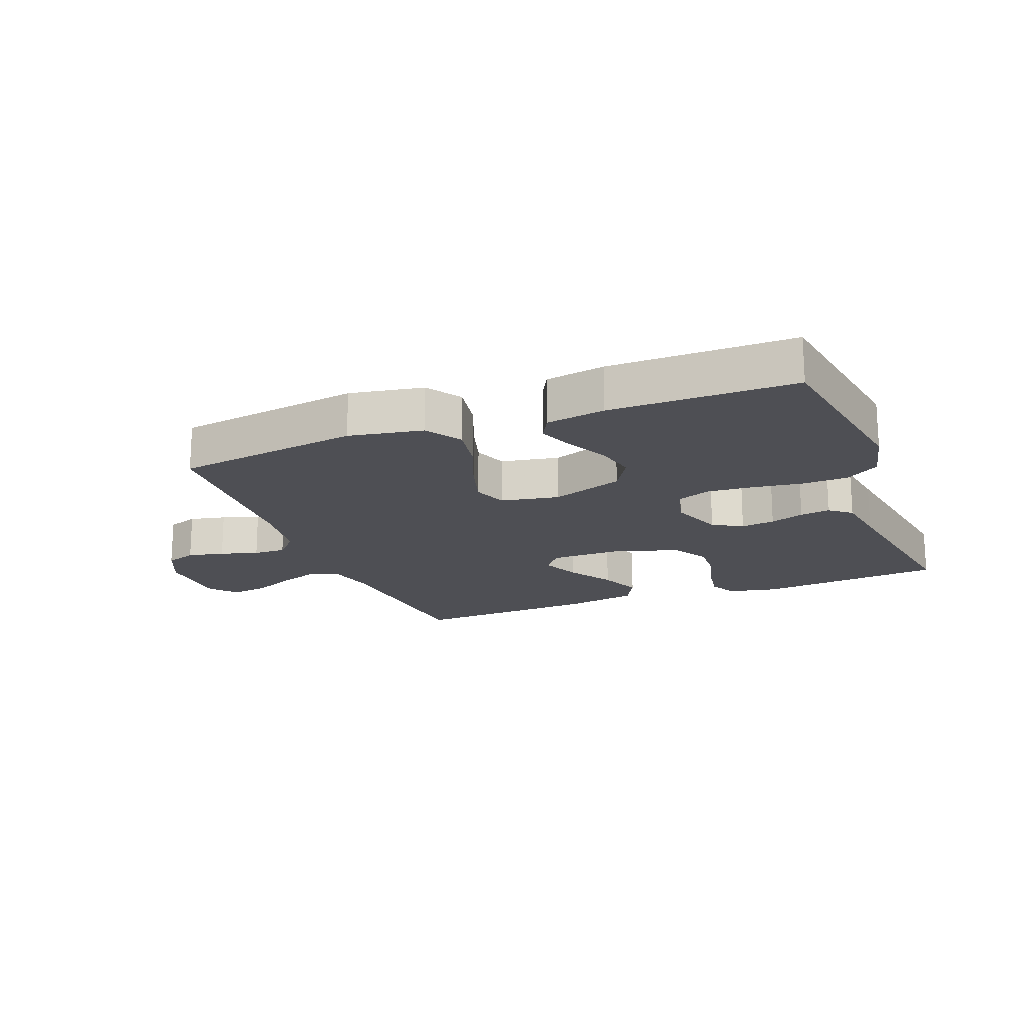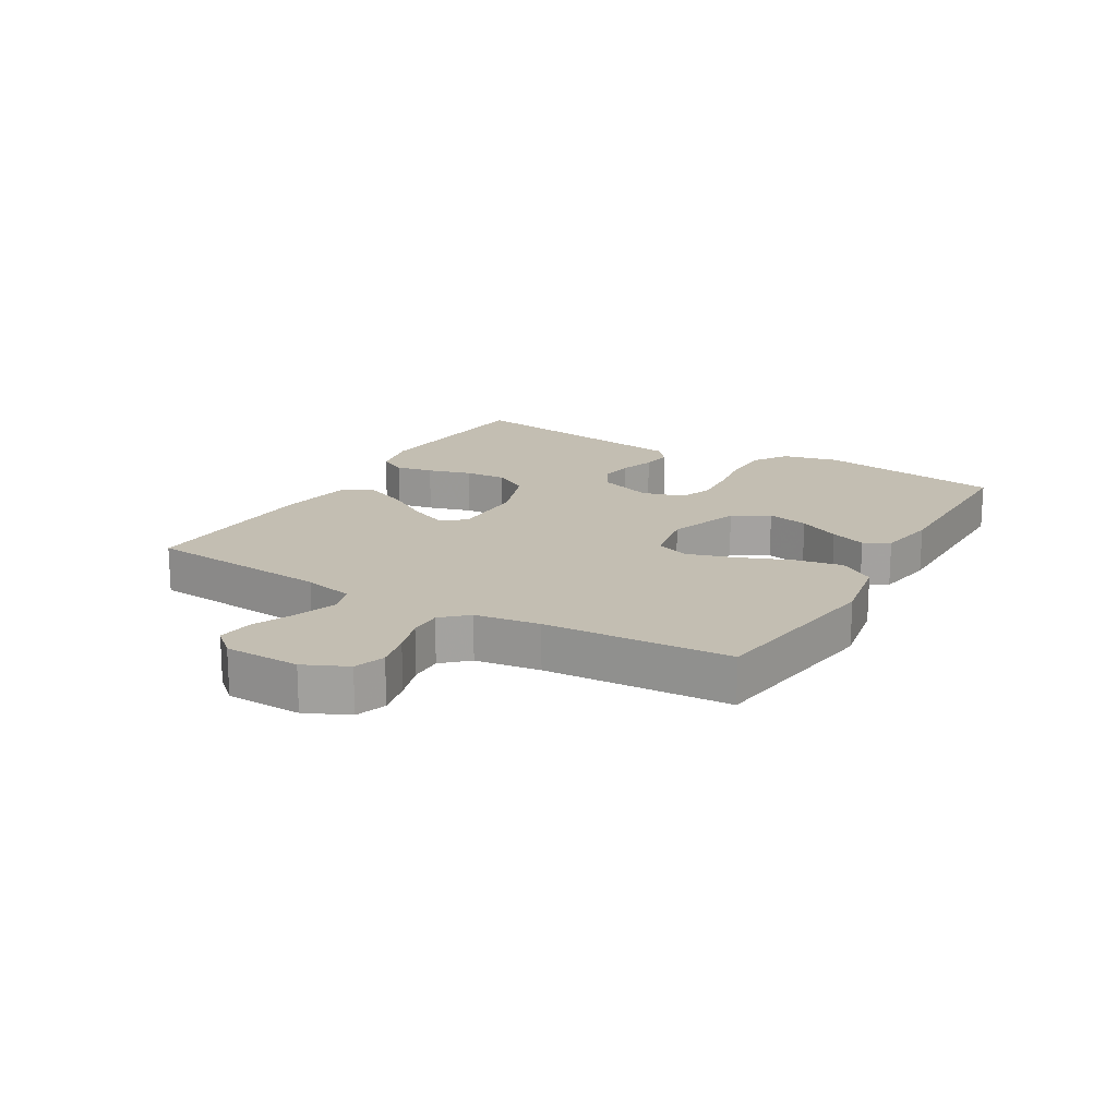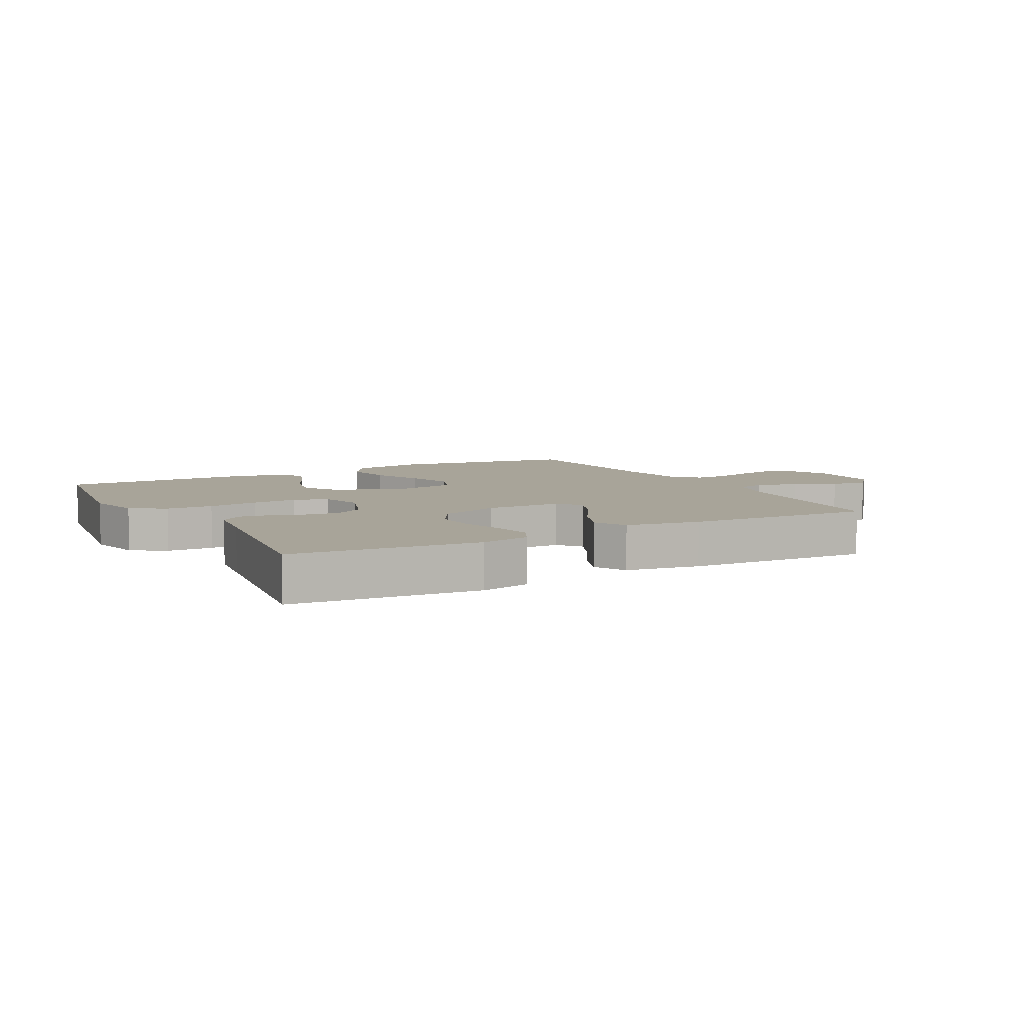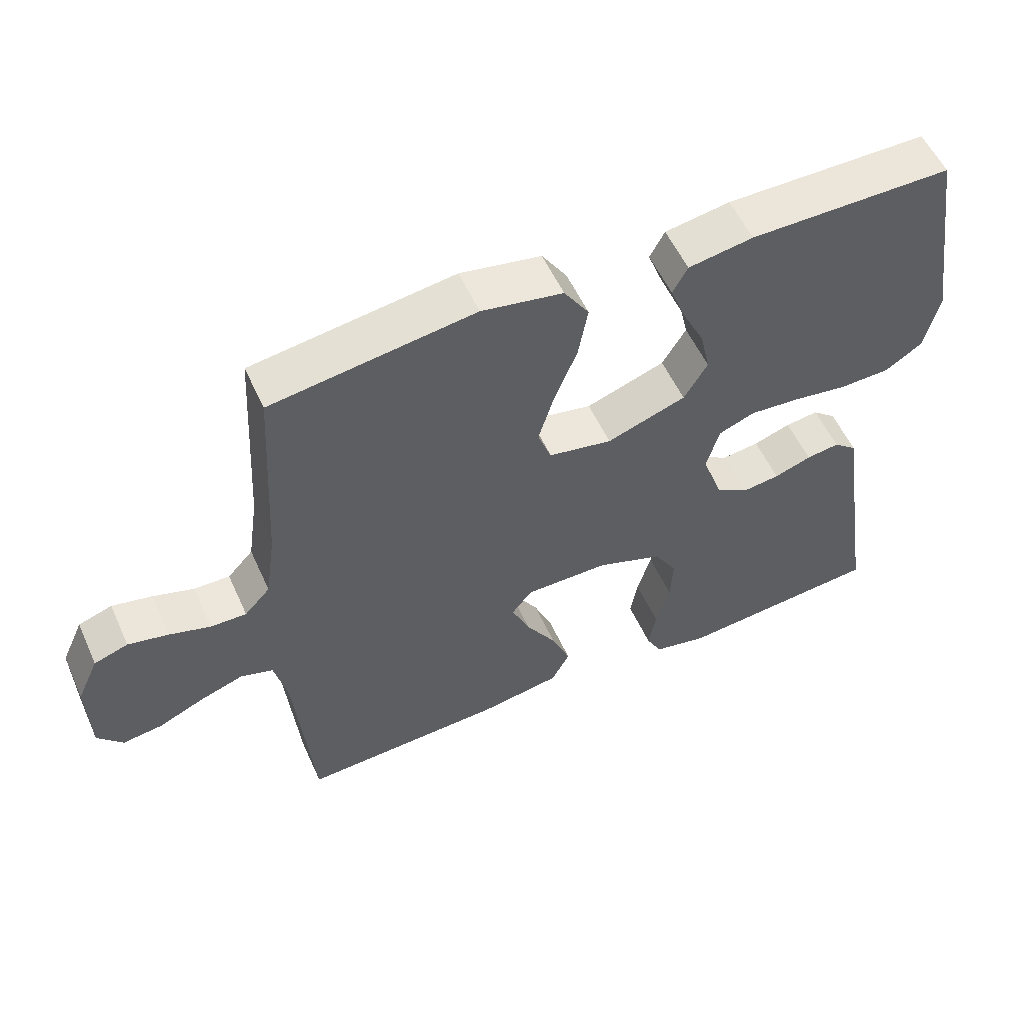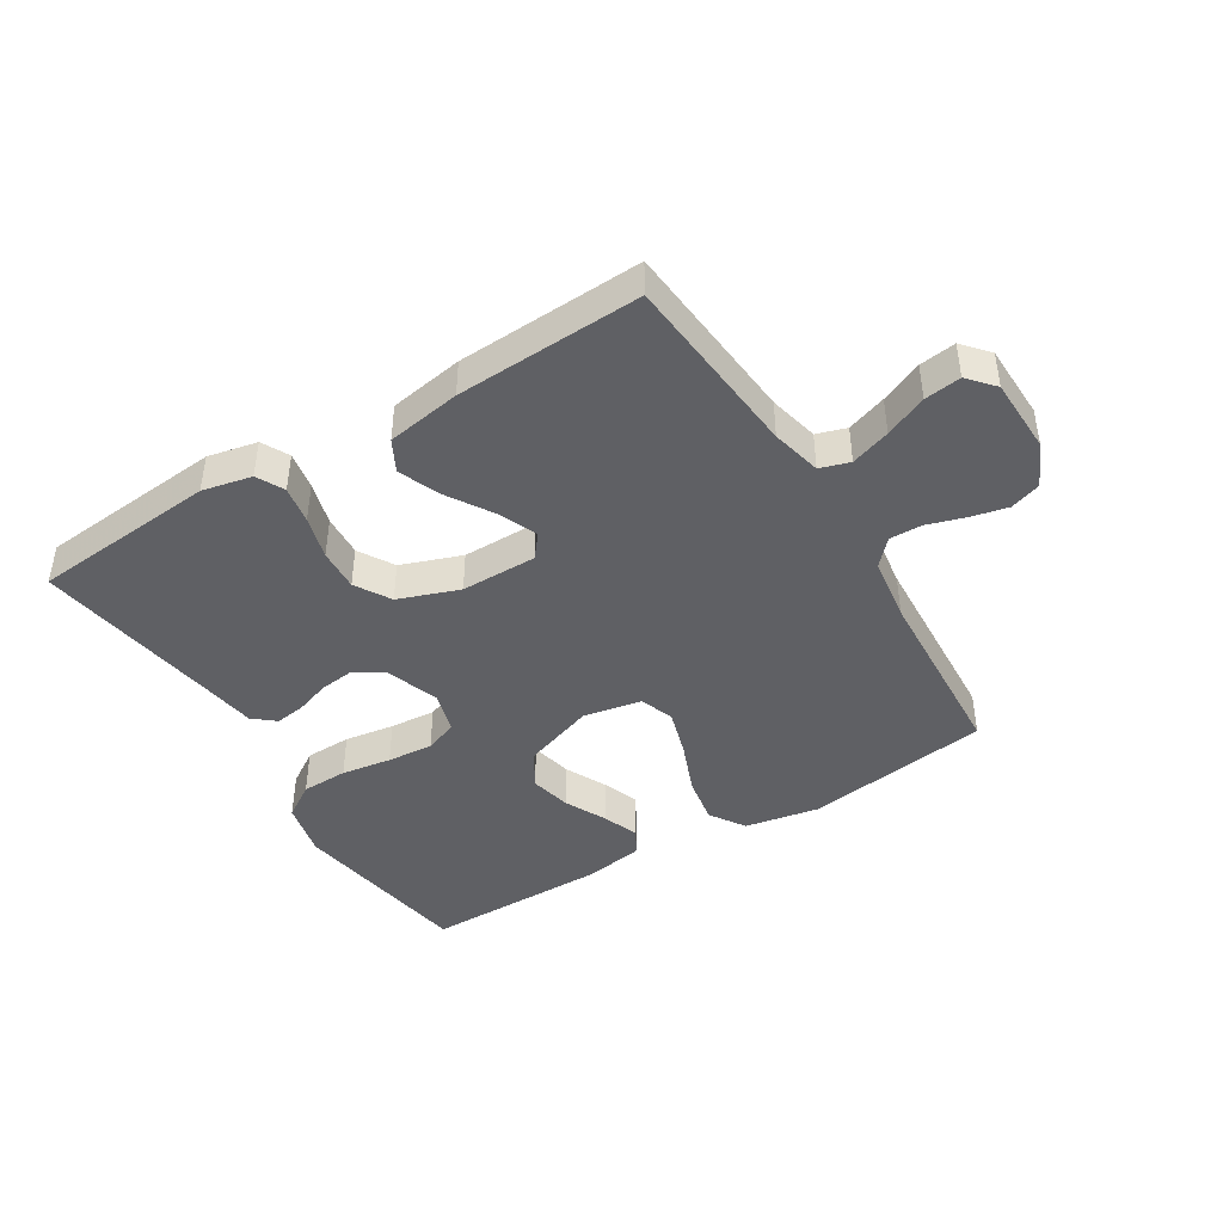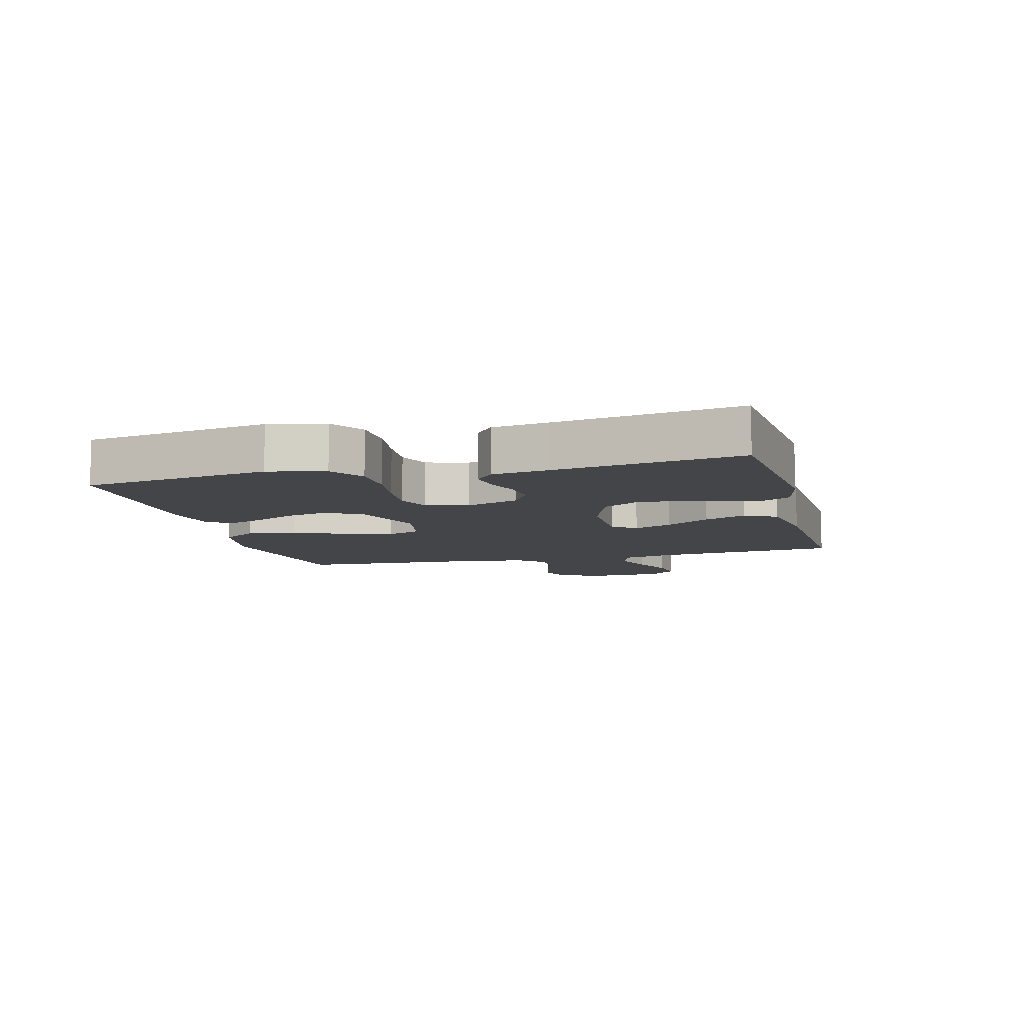
<metadata>
{"format":"obj","ext":"obj","renderer":"f3d","projection":"perspective","resolution":1024,"background":"white","views":[{"elev":-18.3,"azim":21.4,"up":"+Y"},{"elev":17.4,"azim":-59.8,"up":"+Y"},{"elev":7.1,"azim":151.3,"up":"+Y"},{"elev":55.3,"azim":-24.2,"up":"+Z"},{"elev":-43.5,"azim":-148.5,"up":"+Y"},{"elev":-8.7,"azim":104.6,"up":"+Y"}]}
</metadata>
<code>
v -0.5 0.07 -0.5
v -0.527 0.07 -0.2
v -0.546 0.07 -0.119
v -0.594 0.07 -0.104
v -0.658 0.07 -0.126
v -0.726 0.07 -0.156
v -0.785 0.07 -0.164
v -0.822 0.07 -0.122
v -0.825 0.07 0
v -0.793 0.07 0.07
v -0.743 0.07 0.087
v -0.684 0.07 0.074
v -0.623 0.07 0.055
v -0.57 0.07 0.054
v -0.532 0.07 0.095
v -0.517 0.07 0.2
v -0.5 0.07 0.5
v -0.2 0.07 0.543
v -0.08 0.07 0.521
v -0.043 0.07 0.464
v -0.057 0.07 0.386
v -0.091 0.07 0.301
v -0.114 0.07 0.225
v -0.094 0.07 0.17
v 0 0.07 0.152
v 0.117 0.07 0.193
v 0.152 0.07 0.251
v 0.137 0.07 0.318
v 0.104 0.07 0.385
v 0.082 0.07 0.443
v 0.104 0.07 0.484
v 0.2 0.07 0.5
v 0.5 0.07 0.5
v 0.547 0.07 0.2
v 0.526 0.07 0.109
v 0.471 0.07 0.073
v 0.396 0.07 0.071
v 0.315 0.07 0.083
v 0.241 0.07 0.089
v 0.187 0.07 0.068
v 0.168 0.07 0
v 0.199 0.07 -0.087
v 0.247 0.07 -0.115
v 0.302 0.07 -0.108
v 0.357 0.07 -0.089
v 0.406 0.07 -0.082
v 0.441 0.07 -0.111
v 0.454 0.07 -0.2
v 0.5 0.07 -0.5
v 0.2 0.07 -0.527
v 0.12 0.07 -0.51
v 0.097 0.07 -0.466
v 0.108 0.07 -0.405
v 0.128 0.07 -0.335
v 0.132 0.07 -0.267
v 0.098 0.07 -0.21
v 0 0.07 -0.175
v -0.123 0.07 -0.175
v -0.153 0.07 -0.213
v -0.126 0.07 -0.275
v -0.081 0.07 -0.347
v -0.053 0.07 -0.415
v -0.08 0.07 -0.466
v -0.2 0.07 -0.486
v -0.5 0 -0.5
v -0.527 0 -0.2
v -0.546 0 -0.119
v -0.594 0 -0.104
v -0.658 0 -0.126
v -0.726 0 -0.156
v -0.785 0 -0.164
v -0.822 0 -0.122
v -0.825 0 0
v -0.793 0 0.07
v -0.743 0 0.087
v -0.684 0 0.074
v -0.623 0 0.055
v -0.57 0 0.054
v -0.532 0 0.095
v -0.517 0 0.2
v -0.5 0 0.5
v -0.2 0 0.543
v -0.08 0 0.521
v -0.043 0 0.464
v -0.057 0 0.386
v -0.091 0 0.301
v -0.114 0 0.225
v -0.094 0 0.17
v 0 0 0.152
v 0.117 0 0.193
v 0.152 0 0.251
v 0.137 0 0.318
v 0.104 0 0.385
v 0.082 0 0.443
v 0.104 0 0.484
v 0.2 0 0.5
v 0.5 0 0.5
v 0.547 0 0.2
v 0.526 0 0.109
v 0.471 0 0.073
v 0.396 0 0.071
v 0.315 0 0.083
v 0.241 0 0.089
v 0.187 0 0.068
v 0.168 0 0
v 0.199 0 -0.087
v 0.247 0 -0.115
v 0.302 0 -0.108
v 0.357 0 -0.089
v 0.406 0 -0.082
v 0.441 0 -0.111
v 0.454 0 -0.2
v 0.5 0 -0.5
v 0.2 0 -0.527
v 0.12 0 -0.51
v 0.097 0 -0.466
v 0.108 0 -0.405
v 0.128 0 -0.335
v 0.132 0 -0.267
v 0.098 0 -0.21
v 0 0 -0.175
v -0.123 0 -0.175
v -0.153 0 -0.213
v -0.126 0 -0.275
v -0.081 0 -0.347
v -0.053 0 -0.415
v -0.08 0 -0.466
v -0.2 0 -0.486
f 63 64 1 2
f 60 61 62 63
f 59 60 63 2
f 58 59 2 3
f 57 58 3 4
f 51 52 53 54
f 51 54 55
f 48 49 50 51
f 48 51 55
f 47 48 55 56
f 44 45 46 47
f 43 44 47 56
f 35 36 37 38
f 35 38 39
f 34 35 39
f 33 34 39
f 32 33 39 40
f 28 29 30 31
f 27 28 31 32
f 19 20 21 22
f 19 22 23
f 16 17 18 19
f 15 16 19 23
f 14 15 23 24
f 10 11 12 13
f 8 9 10 13
f 8 13 14
f 5 6 7 8
f 4 5 8 14
f 57 4 14 24
f 42 43 56 57
f 41 42 57 24
f 27 32 40 41
f 26 27 41
f 25 26 41
f 24 25 41
f 66 65 128 127
f 127 126 125 124
f 66 127 124 123
f 67 66 123 122
f 68 67 122 121
f 118 117 116 115
f 119 118 115
f 115 114 113 112
f 119 115 112
f 120 119 112 111
f 111 110 109 108
f 120 111 108 107
f 102 101 100 99
f 103 102 99
f 103 99 98
f 103 98 97
f 104 103 97 96
f 95 94 93 92
f 96 95 92 91
f 86 85 84 83
f 87 86 83
f 83 82 81 80
f 87 83 80 79
f 88 87 79 78
f 77 76 75 74
f 77 74 73 72
f 78 77 72
f 72 71 70 69
f 78 72 69 68
f 88 78 68 121
f 121 120 107 106
f 88 121 106 105
f 105 104 96 91
f 105 91 90
f 105 90 89
f 105 89 88
f 1 65 66 2
f 2 66 67 3
f 3 67 68 4
f 4 68 69 5
f 5 69 70 6
f 6 70 71 7
f 7 71 72 8
f 8 72 73 9
f 9 73 74 10
f 10 74 75 11
f 11 75 76 12
f 12 76 77 13
f 13 77 78 14
f 14 78 79 15
f 15 79 80 16
f 16 80 81 17
f 17 81 82 18
f 18 82 83 19
f 19 83 84 20
f 20 84 85 21
f 21 85 86 22
f 22 86 87 23
f 23 87 88 24
f 24 88 89 25
f 25 89 90 26
f 26 90 91 27
f 27 91 92 28
f 28 92 93 29
f 29 93 94 30
f 30 94 95 31
f 31 95 96 32
f 32 96 97 33
f 33 97 98 34
f 34 98 99 35
f 35 99 100 36
f 36 100 101 37
f 37 101 102 38
f 38 102 103 39
f 39 103 104 40
f 40 104 105 41
f 41 105 106 42
f 42 106 107 43
f 43 107 108 44
f 44 108 109 45
f 45 109 110 46
f 46 110 111 47
f 47 111 112 48
f 48 112 113 49
f 49 113 114 50
f 50 114 115 51
f 51 115 116 52
f 52 116 117 53
f 53 117 118 54
f 54 118 119 55
f 55 119 120 56
f 56 120 121 57
f 57 121 122 58
f 58 122 123 59
f 59 123 124 60
f 60 124 125 61
f 61 125 126 62
f 62 126 127 63
f 63 127 128 64
f 64 128 65 1

</code>
